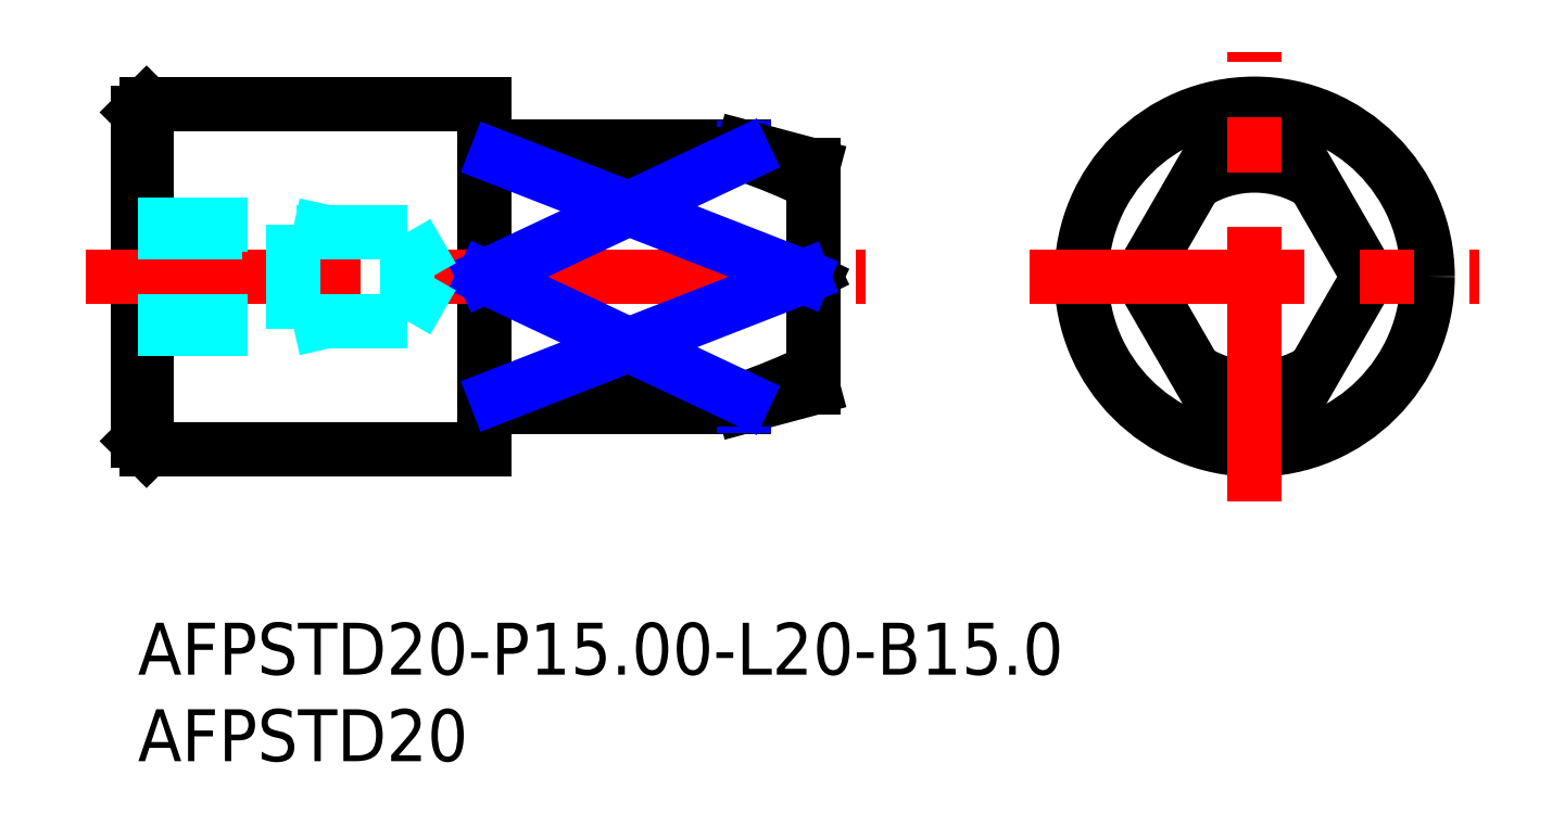
<metadata>
{"format":"dxf","ext":"dxf","renderer":"ezdxf+matplotlib","layout":"modelspace","background":"white","min_lineweight":24,"dpi":150}
</metadata>
<code>
0
SECTION
2
ENTITIES
0
INSERT
8
MSM_CONTINUOUS
2
*U17
10
0
20
0
30
0
0
INSERT
8
MSM_CONTINUOUS
2
*U18
10
0
20
0
30
0
0
LINE
8
MSM_CONTINUOUS
10
35
20
27.5
30
0
11
21
21
27.5
31
0
0
LINE
8
MSM_CONTINUOUS
10
21
20
12.5
30
0
11
35
21
12.5
31
0
0
LINE
8
MSM_CONTINUOUS
10
20.83
20
27.4
30
0
11
20.2
21
27.4
31
0
0
LINE
8
MSM_CONTINUOUS
10
20.2
20
12.6
30
0
11
20.83
21
12.6
31
0
0
ARC
8
MSM_CONTINUOUS
10
20.83
20
27.6
30
0
40
0.2
50
270
51
330
0
LINE
8
MSM_CONTINUOUS
10
21
20
27.5
30
0
11
21
21
27.07
31
0
0
LINE
8
MSM_CONTINUOUS
10
21
20
12.93
30
0
11
21
21
12.5
31
0
0
ARC
8
MSM_CONTINUOUS
10
20.83
20
12.4
30
0
40
0.2
50
30
51
90
0
ARC
8
MSM_CONTINUOUS
10
20.2
20
12.4
30
0
40
0.2
50
90
51
180
0
ARC
8
MSM_CONTINUOUS
10
20.2
20
27.6
30
0
40
0.2
50
180
51
270
0
LINE
8
MSM_NARROW
10
35
20
27.12
30
0
11
35
21
27.45
31
0
0
LINE
8
MSM_CONTINUOUS
10
39
20
26.43
30
0
11
35
21
27.5
31
0
0
LINE
8
MSM_CONTINUOUS
10
35
20
12.5
30
0
11
39
21
13.57
31
0
0
LINE
8
MSM_NARROW
10
35
20
12.55
30
0
11
35
21
12.88
31
0
0
LINE
8
MSM_CONTINUOUS
10
39
20
13.57
30
0
11
39
21
26.43
31
0
0
LINE
8
MSM_CONTINUOUS
10
35
20
27.07
30
0
11
21
21
27.07
31
0
0
LINE
8
MSM_CONTINUOUS
10
20.2
20
26.94
30
0
11
20.83
21
26.94
31
0
0
LINE
8
MSM_CONTINUOUS
10
20.83
20
13.06
30
0
11
20.2
21
13.06
31
0
0
LINE
8
MSM_CONTINUOUS
10
21
20
12.93
30
0
11
35
21
12.93
31
0
0
LINE
8
MSM_CONTINUOUS
10
20
20
20
30
0
11
38.42
21
20
31
0
0
LINE
8
MSM_CONTINUOUS
10
38.42
20
20
30
0
11
39
21
20.28
31
0
0
LINE
8
MSM_CONTINUOUS
10
39
20
19.72
30
0
11
38.42
21
20
31
0
0
LINE
8
MSM_CONTINUOUS
10
0
20
10.5
30
0
11
0.5
21
10
31
0
0
LINE
8
MSM_CONTINUOUS
10
0.5
20
30
30
0
11
0
21
29.5
31
0
0
LINE
8
MSM_CONTINUOUS
10
0
20
29.5
30
0
11
0
21
10.5
31
0
0
LINE
8
MSM_CONTINUOUS
10
0.5
20
10
30
0
11
20
21
10
31
0
0
LINE
8
MSM_CONTINUOUS
10
20
20
30
30
0
11
0.5
21
30
31
0
0
LINE
8
MSM_CONTINUOUS
10
20
20
30
30
0
11
20
21
10
31
0
0
LINE
8
MSM_CONTINUOUS
10
0.5
20
30
30
0
11
0.5
21
10
31
0
0
CIRCLE
8
MSM_CONTINUOUS
10
64.49
20
20
30
0
40
10
0
LINE
8
MSM_CONTINUOUS
10
66.99
20
27.07
30
0
11
71.08
21
20
31
0
0
ARC
8
MSM_CONTINUOUS
10
64.49
20
20
30
0
40
7.5
50
70.53
51
109.5
0
ARC
8
MSM_CONTINUOUS
10
64.49
20
20
30
0
40
6.428
50
357.5
51
2.475
0
ARC
8
MSM_CONTINUOUS
10
64.49
20
20
30
0
40
6.428
50
57.52
51
122.5
0
LINE
8
MSM_CONTINUOUS
10
57.91
20
20
30
0
11
61.99
21
27.07
31
0
0
ARC
8
MSM_CONTINUOUS
10
64.49
20
20
30
0
40
6.428
50
177.5
51
182.5
0
LINE
8
MSM_CONTINUOUS
10
61.99
20
12.93
30
0
11
57.91
21
20
31
0
0
ARC
8
MSM_CONTINUOUS
10
64.49
20
20
30
0
40
7.5
50
250.5
51
289.5
0
LINE
8
MSM_CONTINUOUS
10
71.08
20
20
30
0
11
66.99
21
12.93
31
0
0
ARC
8
MSM_CONTINUOUS
10
64.49
20
20
30
0
40
6.428
50
237.5
51
302.5
0
LINE
8
MSM_CENTER
10
51.49
20
20
30
0
11
77.49
21
20
31
0
0
LINE
8
MSM_CENTER
10
64.49
20
7
30
0
11
64.49
21
33
31
0
0
LINE
8
MSM_CENTER
10
-3
20
20
30
0
11
42
21
20
31
0
0
ARC
8
MSM_CONTINUOUS
10
20.33
20
27.2
30
0
40
0.3336
50
179.9
51
207.8
0
ARC
8
MSM_CONTINUOUS
10
20.21
20
27.12
30
0
40
0.1856
50
203.9
51
267.4
0
ARC
8
MSM_CONTINUOUS
10
20.8
20
27.15
30
0
40
0.2189
50
277.8
51
337.9
0
ARC
8
MSM_CONTINUOUS
10
20.8
20
12.85
30
0
40
0.2189
50
22.1
51
82.23
0
ARC
8
MSM_CONTINUOUS
10
20.33
20
12.8
30
0
40
0.3336
50
152.2
51
180.1
0
ARC
8
MSM_CONTINUOUS
10
20.21
20
12.88
30
0
40
0.1856
50
92.58
51
156.1
0
ARC
8
MSM_CONTINUOUS
10
22.8
20
-8.207
30
0
40
37.33
50
64.29
51
70.93
0
ARC
8
MSM_CONTINUOUS
10
22.8
20
48.21
30
0
40
37.33
50
289.1
51
295.7
0
LINE
8
MSM_NARROW
10
20
20
20
30
0
11
35
21
27.07
31
0
0
LINE
8
MSM_NARROW
10
35
20
12.93
30
0
11
20
21
20
31
0
0
LINE
8
MSM_NARROW
10
38.42
20
20
30
0
11
20.68
21
26.94
31
0
0
LINE
8
MSM_NARROW
10
38.42
20
20
30
0
11
20.68
21
13.06
31
0
0
LINE
8
MSM_DASHED
10
0
20
17.45
30
0
11
15.53
21
17.45
31
0
0
LINE
8
MSM_DASHED
10
15.53
20
22.55
30
0
11
0
21
22.55
31
0
0
LINE
8
MSM_DASHED
10
17
20
20
30
0
11
15.53
21
22.55
31
0
0
LINE
8
MSM_DASHED
10
15.53
20
17.45
30
0
11
17
21
20
31
0
0
LINE
8
MSM_DASHED
10
15.53
20
22.55
30
0
11
15.53
21
17.45
31
0
0
LINE
8
MSM_DASHED
10
0
20
23
30
0
11
9
21
23
31
0
0
LINE
8
MSM_DASHED
10
9
20
23
30
0
11
9
21
17
31
0
0
LINE
8
MSM_DASHED
10
0
20
17
30
0
11
9
21
17
31
0
0
LINE
8
MSM_DASHED
10
11
20
17.45
30
0
11
9
21
17
31
0
0
LINE
8
MSM_DASHED
10
11
20
22.55
30
0
11
9
21
23
31
0
0
ENDSEC
0
EOF

</code>
